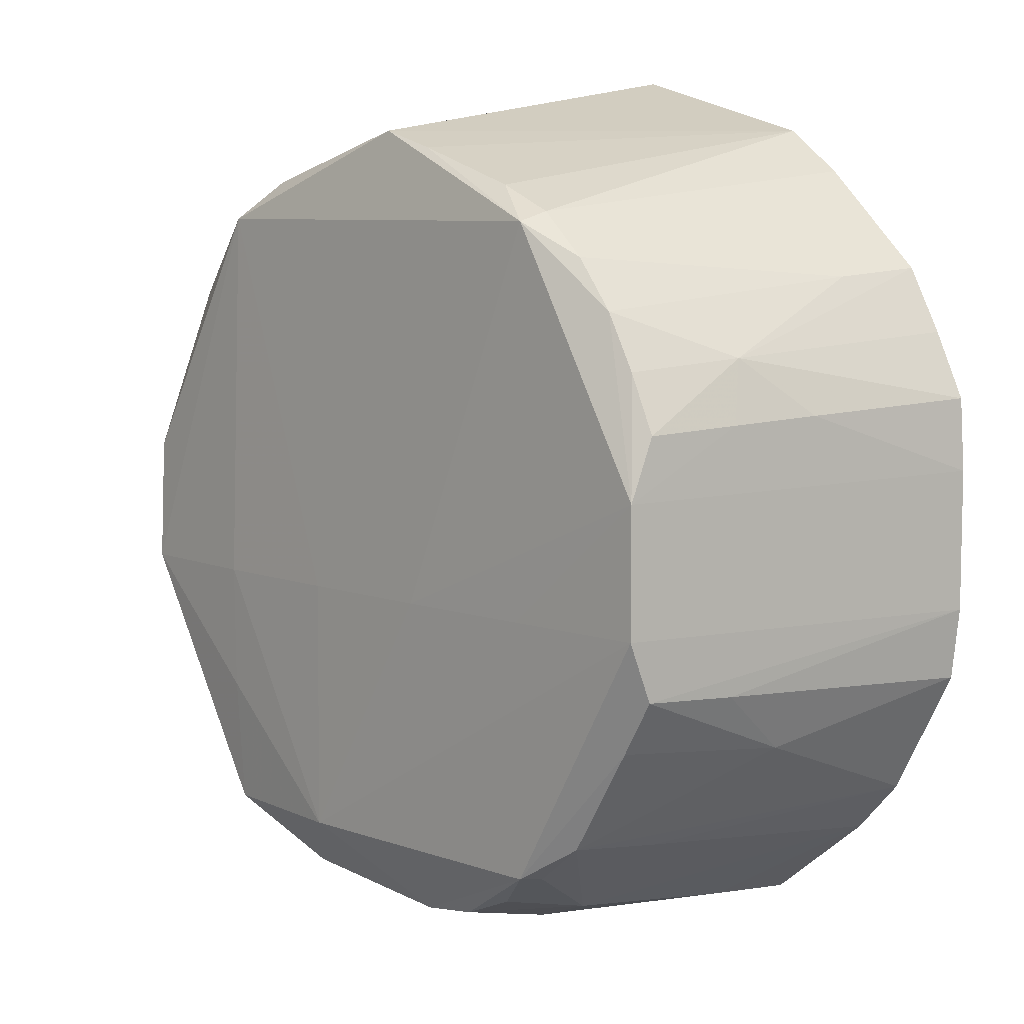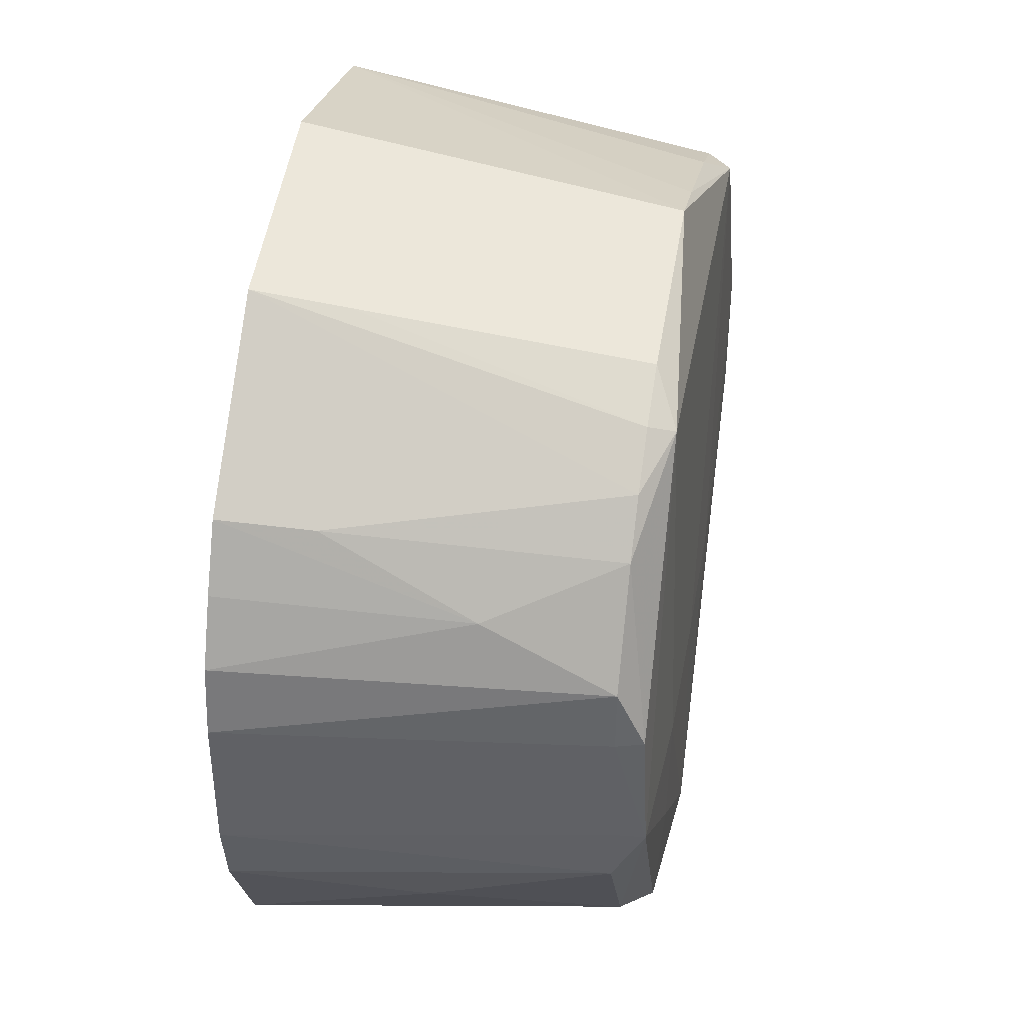
<metadata>
{"format":"obj","ext":"obj","renderer":"f3d","projection":"perspective","resolution":1024,"background":"white","views":[{"elev":7.3,"azim":-131.4,"up":"+Y"},{"elev":40.2,"azim":100.4,"up":"+Y"}]}
</metadata>
<code>
v 0.04391 -0.1356 0.07622
v 0.1152 -0.08208 0.07622
v -0.0008787 -0.1431 0.07622
v -0.1382 -0.04234 0.07622
v -0.1168 -0.08194 0.07622
v 0.1152 -0.08208 0.07622
v -0.1411 0.02449 0.07622
v -0.0008787 0.1499 0.07622
v -0.08551 0.1188 0.07622
v -0.1411 0.02449 0.07622
v -0.1213 0.02225 -0.0506
v -0.1213 -0.01813 -0.05061
v -0.0008787 -0.1395 0.04638
v 0.04391 -0.1356 0.07622
v -0.0008787 -0.1431 0.07622
v -0.0731 -0.09889 -0.05061
v -0.1213 -0.01813 -0.05061
v 0.02328 -0.09889 -0.05562
v 0.1152 -0.08208 0.07622
v 0.04391 -0.1356 0.07622
v 0.09852 -0.09711 0.07622
v 0.09852 -0.09711 0.07622
v 0.08918 -0.08777 -0.04314
v 0.1152 -0.08208 0.07622
v 0.04391 -0.1356 0.07622
v 0.08918 -0.08777 -0.04314
v 0.09852 -0.09711 0.07622
v 0.07147 -0.09889 -0.05212
v 0.04391 -0.1356 0.07622
v 0.04036 -0.1246 -0.0133
v 0.07147 -0.09889 -0.05212
v 0.08918 -0.08777 -0.04314
v 0.04391 -0.1356 0.07622
v 0.04036 -0.1246 -0.0133
v 0.03781 -0.1168 -0.04314
v 0.07147 -0.09889 -0.05212
v 0.07147 -0.09889 -0.05212
v 0.03781 -0.1168 -0.04314
v 0.02328 -0.09889 -0.05562
v -0.1411 -0.01992 0.07622
v -0.1382 -0.04234 0.07622
v 0.1152 -0.08208 0.07622
v 0.02328 -0.09889 -0.05562
v -0.1213 -0.01813 -0.05061
v -0.0731 -0.01813 -0.05278
v -0.0731 -0.01813 -0.05278
v -0.1213 -0.01813 -0.05061
v -0.1213 0.02225 -0.0506
v -0.1213 -0.01813 -0.05061
v -0.0731 -0.09889 -0.05061
v -0.1218 -0.037 -0.04314
v -0.1218 -0.037 -0.04314
v -0.1411 -0.01992 0.07622
v -0.1213 -0.01813 -0.05061
v -0.06709 0.1322 0.07622
v -0.08551 0.1188 0.07622
v -0.0008787 0.1499 0.07622
v -0.06709 0.1322 0.07622
v -0.07623 0.106 -0.04314
v -0.08551 0.1188 0.07622
v -0.0008787 0.1314 -0.04314
v -0.02045 0.1259 -0.04314
v -0.06709 0.1322 0.07622
v 0.04345 0.1387 0.07622
v 0.06576 0.1331 0.07622
v -0.0008787 0.1314 -0.04314
v 0.1169 0.08784 0.07622
v 0.06576 0.1331 0.07622
v 0.1359 -0.04216 0.07622
v 0.06576 0.1331 0.07622
v 0.04345 0.1387 0.07622
v 0.1359 -0.04216 0.07622
v 0.1359 -0.04216 0.07622
v 0.1405 -0.02011 0.07622
v 0.1406 0.02469 0.07622
v 0.1359 -0.04216 0.07622
v 0.04345 0.1387 0.07622
v -0.0008787 0.1499 0.07622
v 0.1359 -0.04216 0.07622
v 0.1197 -0.03689 -0.04314
v 0.1405 -0.02011 0.07622
v -0.1411 0.02449 0.07622
v 0.1152 -0.08208 0.07622
v 0.1359 -0.04216 0.07622
v 0.1359 -0.04216 0.07622
v -0.0008787 0.1499 0.07622
v -0.1411 0.02449 0.07622
v 0.1373 0.04718 0.07622
v 0.1359 -0.04216 0.07622
v 0.1406 0.02469 0.07622
v 0.1406 0.02469 0.07622
v 0.1405 -0.02011 0.07622
v 0.1264 0.02244 -0.0133
v 0.1405 -0.02011 0.07622
v 0.1216 0.02168 -0.04314
v 0.1264 0.02244 -0.0133
v 0.01967 -0.1275 -0.0133
v 0.03781 -0.1168 -0.04314
v 0.04036 -0.1246 -0.0133
v -0.04209 -0.1245 -0.0133
v -0.0008787 -0.1395 0.04638
v -0.0008787 -0.1431 0.07622
v -0.1015 -0.09837 0.07622
v -0.06638 -0.1263 0.07622
v -0.1168 -0.08194 0.07622
v 0.1152 -0.08208 0.07622
v 0.08918 -0.08777 -0.04314
v 0.1197 -0.05851 0.01533
v 0.08918 -0.08777 -0.04314
v 0.1197 -0.03689 -0.04314
v 0.1197 -0.05851 0.01533
v 0.1197 -0.05851 0.01533
v 0.1359 -0.04216 0.07622
v 0.1152 -0.08208 0.07622
v 0.1197 -0.03689 -0.04314
v 0.1359 -0.04216 0.07622
v 0.1197 -0.05851 0.01533
v 0.1215 0.002283 -0.04314
v 0.1216 0.02168 -0.04314
v 0.1405 -0.02011 0.07622
v -0.1411 0.02449 0.07622
v -0.1213 -0.01813 -0.05061
v -0.1411 0.002283 0.07622
v -0.1213 -0.01813 -0.05061
v -0.1411 -0.01992 0.07622
v -0.1411 0.002283 0.07622
v -0.1411 0.002283 0.07622
v 0.1152 -0.08208 0.07622
v -0.1411 0.02449 0.07622
v -0.1411 0.002283 0.07622
v -0.1411 -0.01992 0.07622
v 0.1152 -0.08208 0.07622
v -0.1213 0.02225 -0.0506
v -0.1037 0.07698 -0.04314
v -0.0731 0.103 -0.0507
v -0.0008787 0.1314 -0.04314
v -0.02491 0.103 -0.05094
v -0.0731 0.103 -0.0507
v -0.0731 0.103 -0.0507
v -0.02045 0.1259 -0.04314
v -0.0008787 0.1314 -0.04314
v -0.09059 -0.08743 -0.04314
v -0.1168 -0.08194 0.07622
v -0.1213 -0.05851 0.01213
v -0.1168 -0.08194 0.07622
v -0.1382 -0.04234 0.07622
v -0.1213 -0.05851 0.01213
v 0.07147 0.103 -0.05144
v -0.02491 0.103 -0.05094
v -0.0008787 0.1314 -0.04314
v 0.07147 -0.05851 -0.05492
v 0.07147 -0.09889 -0.05212
v 0.02328 -0.09889 -0.05562
v 0.02328 -0.09889 -0.05562
v 0.07147 -0.01813 -0.05545
v 0.07147 -0.05851 -0.05492
v -0.122 0.04163 -0.04314
v -0.1213 0.02225 -0.0506
v -0.1268 0.04319 -0.0133
v -0.1213 0.06263 -0.006496
v -0.122 0.04163 -0.04314
v -0.1268 0.04319 -0.0133
v -0.07623 0.106 -0.04314
v -0.06709 0.1322 0.07622
v -0.05777 0.1139 -0.04314
v -0.05777 0.1139 -0.04314
v -0.06709 0.1322 0.07622
v -0.02045 0.1259 -0.04314
v -0.05777 0.1139 -0.04314
v -0.0731 0.103 -0.0507
v -0.07623 0.106 -0.04314
v -0.02045 0.1259 -0.04314
v -0.0731 0.103 -0.0507
v -0.05777 0.1139 -0.04314
v -0.0008787 0.1361 -0.0133
v 0.04345 0.1387 0.07622
v -0.0008787 0.1314 -0.04314
v -0.0008787 0.1499 0.07622
v 0.04345 0.1387 0.07622
v -0.0008787 0.1361 -0.0133
v -0.0008787 0.1314 -0.04314
v -0.06709 0.1322 0.07622
v -0.0008787 0.1361 -0.0133
v -0.0008787 0.1361 -0.0133
v -0.06709 0.1322 0.07622
v -0.0008787 0.1499 0.07622
v -0.0008787 0.1314 -0.04314
v 0.06576 0.1331 0.07622
v 0.06354 0.1287 0.04638
v 0.1169 0.08784 0.07622
v 0.1359 -0.04216 0.07622
v 0.1277 0.0678 0.07622
v 0.1359 -0.04216 0.07622
v 0.1373 0.04718 0.07622
v 0.1277 0.0678 0.07622
v 0.03781 -0.1168 -0.04314
v 0.01967 -0.1275 -0.0133
v -0.02041 -0.1211 -0.04314
v 0.02328 -0.09889 -0.05562
v 0.03781 -0.1168 -0.04314
v -0.02041 -0.1211 -0.04314
v -0.02041 -0.1211 -0.04314
v -0.0731 -0.09889 -0.05061
v 0.02328 -0.09889 -0.05562
v -0.04004 -0.1182 -0.04314
v -0.0731 -0.09889 -0.05061
v -0.02041 -0.1211 -0.04314
v -0.06638 -0.1263 0.07622
v -0.04209 -0.1245 -0.0133
v -0.0447 -0.1326 0.07622
v -0.1168 -0.08194 0.07622
v -0.06638 -0.1263 0.07622
v -0.0447 -0.1326 0.07622
v 0.1152 -0.08208 0.07622
v -0.1168 -0.08194 0.07622
v -0.0447 -0.1326 0.07622
v -0.04004 -0.1182 -0.04314
v -0.04209 -0.1245 -0.0133
v -0.06173 -0.1171 -0.0133
v -0.09354 -0.09038 -0.0133
v -0.1168 -0.08194 0.07622
v -0.09059 -0.08743 -0.04314
v -0.09354 -0.09038 -0.0133
v -0.1015 -0.09837 0.07622
v -0.1168 -0.08194 0.07622
v -0.09059 -0.08743 -0.04314
v -0.06173 -0.1171 -0.0133
v -0.09354 -0.09038 -0.0133
v -0.09354 -0.09038 -0.0133
v -0.06173 -0.1171 -0.0133
v -0.1015 -0.09837 0.07622
v 0.1405 -0.02011 0.07622
v 0.1197 -0.03689 -0.04314
v 0.1215 -0.01709 -0.04314
v 0.1215 -0.01709 -0.04314
v 0.1215 0.002283 -0.04314
v 0.1405 -0.02011 0.07622
v -0.02491 -0.01813 -0.05449
v -0.0731 -0.01813 -0.05278
v -0.1213 0.02225 -0.0506
v -0.1213 0.02225 -0.0506
v -0.0731 0.103 -0.0507
v -0.02491 -0.01813 -0.05449
v 0.02328 -0.09889 -0.05562
v -0.0731 -0.01813 -0.05278
v -0.02491 -0.01813 -0.05449
v -0.07623 0.106 -0.04314
v -0.0731 0.103 -0.0507
v -0.09116 0.09257 -0.04314
v -0.09116 0.09257 -0.04314
v -0.0731 0.103 -0.0507
v -0.1037 0.07698 -0.04314
v -0.08551 0.1188 0.07622
v -0.07623 0.106 -0.04314
v -0.09116 0.09257 -0.04314
v -0.09059 -0.08743 -0.04314
v -0.1213 -0.05851 0.01213
v -0.1115 -0.05407 -0.04314
v -0.1115 -0.05407 -0.04314
v -0.1213 -0.05851 0.01213
v -0.1218 -0.037 -0.04314
v -0.1115 -0.05407 -0.04314
v -0.0731 -0.09889 -0.05061
v -0.09059 -0.08743 -0.04314
v -0.1115 -0.05407 -0.04314
v -0.1218 -0.037 -0.04314
v -0.0731 -0.09889 -0.05061
v -0.1262 -0.03843 -0.0133
v -0.1213 -0.05851 0.01213
v -0.1382 -0.04234 0.07622
v -0.1218 -0.037 -0.04314
v -0.1213 -0.05851 0.01213
v -0.1262 -0.03843 -0.0133
v -0.1382 -0.04234 0.07622
v -0.1411 -0.01992 0.07622
v -0.1262 -0.03843 -0.0133
v -0.1411 -0.01992 0.07622
v -0.1218 -0.037 -0.04314
v -0.1262 -0.03843 -0.0133
v 0.1197 0.02225 -0.05177
v 0.07147 0.103 -0.05144
v 0.1016 0.07674 -0.04314
v -0.1134 0.05963 -0.04314
v -0.1037 0.07698 -0.04314
v -0.1213 0.02225 -0.0506
v -0.1213 0.02225 -0.0506
v -0.122 0.04163 -0.04314
v -0.1134 0.05963 -0.04314
v -0.1134 0.05963 -0.04314
v -0.1213 0.06263 -0.006496
v -0.1037 0.07698 -0.04314
v -0.122 0.04163 -0.04314
v -0.1213 0.06263 -0.006496
v -0.1134 0.05963 -0.04314
v -0.1314 0.04471 0.01654
v -0.1213 0.06263 -0.006496
v -0.1268 0.04319 -0.0133
v -0.1314 0.04471 0.01654
v -0.1213 0.02225 -0.0506
v -0.1411 0.02449 0.07622
v -0.1268 0.04319 -0.0133
v -0.1213 0.02225 -0.0506
v -0.1314 0.04471 0.01654
v -0.1296 0.06786 0.07622
v -0.1213 0.06263 -0.006496
v -0.1396 0.04735 0.07622
v -0.1296 0.06786 0.07622
v -0.1186 0.08782 0.07622
v -0.1213 0.06263 -0.006496
v -0.1296 0.06786 0.07622
v -0.1396 0.04735 0.07622
v -0.1411 0.02449 0.07622
v -0.1411 0.02449 0.07622
v -0.1186 0.08782 0.07622
v -0.1296 0.06786 0.07622
v 0.07407 0.1054 -0.04314
v 0.06354 0.1287 0.04638
v 0.06576 0.1331 0.07622
v -0.0008787 -0.1395 0.04638
v -0.04209 -0.1245 -0.0133
v -0.0008787 -0.1359 0.01654
v -0.0008787 -0.1359 0.01654
v -0.02041 -0.1211 -0.04314
v 0.01967 -0.1275 -0.0133
v -0.0008787 -0.1359 0.01654
v 0.01967 -0.1275 -0.0133
v 0.04036 -0.1246 -0.0133
v 0.04036 -0.1246 -0.0133
v 0.04391 -0.1356 0.07622
v -0.0008787 -0.1359 0.01654
v 0.04391 -0.1356 0.07622
v -0.0008787 -0.1395 0.04638
v -0.0008787 -0.1359 0.01654
v -0.0008787 -0.1431 0.07622
v 0.1152 -0.08208 0.07622
v -0.02308 -0.1379 0.07622
v 0.1152 -0.08208 0.07622
v -0.0447 -0.1326 0.07622
v -0.02308 -0.1379 0.07622
v -0.02308 -0.1379 0.07622
v -0.04209 -0.1245 -0.0133
v -0.0008787 -0.1431 0.07622
v -0.02308 -0.1379 0.07622
v -0.0447 -0.1326 0.07622
v -0.04209 -0.1245 -0.0133
v -0.05843 -0.1107 -0.04314
v -0.0731 -0.09889 -0.05061
v -0.04004 -0.1182 -0.04314
v -0.04004 -0.1182 -0.04314
v -0.06173 -0.1171 -0.0133
v -0.05843 -0.1107 -0.04314
v -0.06506 -0.1237 0.04638
v -0.04209 -0.1245 -0.0133
v -0.06638 -0.1263 0.07622
v -0.06506 -0.1237 0.04638
v -0.06173 -0.1171 -0.0133
v -0.04209 -0.1245 -0.0133
v -0.06638 -0.1263 0.07622
v -0.1015 -0.09837 0.07622
v -0.06506 -0.1237 0.04638
v -0.1015 -0.09837 0.07622
v -0.06173 -0.1171 -0.0133
v -0.06506 -0.1237 0.04638
v -0.09059 -0.08743 -0.04314
v -0.0731 -0.09889 -0.05061
v -0.07507 -0.09984 -0.04314
v -0.07507 -0.09984 -0.04314
v -0.06173 -0.1171 -0.0133
v -0.09059 -0.08743 -0.04314
v -0.0731 -0.09889 -0.05061
v -0.05843 -0.1107 -0.04314
v -0.07507 -0.09984 -0.04314
v -0.07507 -0.09984 -0.04314
v -0.05843 -0.1107 -0.04314
v -0.06173 -0.1171 -0.0133
v 0.1197 -0.01813 -0.05346
v 0.1215 -0.01709 -0.04314
v 0.1197 -0.03689 -0.04314
v 0.1215 0.002283 -0.04314
v 0.1215 -0.01709 -0.04314
v 0.1197 -0.01813 -0.05346
v 0.07147 -0.09889 -0.05212
v 0.07147 -0.05851 -0.05492
v 0.1197 -0.01813 -0.05346
v 0.1197 -0.01813 -0.05346
v 0.1197 -0.03689 -0.04314
v 0.08918 -0.08777 -0.04314
v 0.08918 -0.08777 -0.04314
v 0.07147 -0.09889 -0.05212
v 0.1197 -0.01813 -0.05346
v 0.1197 0.02225 -0.05177
v 0.1216 0.02168 -0.04314
v 0.1197 -0.01813 -0.05346
v 0.1216 0.02168 -0.04314
v 0.1215 0.002283 -0.04314
v 0.1197 -0.01813 -0.05346
v 0.1197 -0.01813 -0.05346
v 0.07147 -0.05851 -0.05492
v 0.07147 -0.01813 -0.05545
v 0.1197 -0.01813 -0.05346
v 0.07147 0.103 -0.05144
v 0.1197 0.02225 -0.05177
v 0.07147 -0.01813 -0.05545
v 0.07147 0.103 -0.05144
v 0.1197 -0.01813 -0.05346
v 0.02328 -0.01813 -0.05525
v 0.07147 -0.01813 -0.05545
v 0.02328 -0.09889 -0.05562
v 0.02328 -0.01813 -0.05525
v -0.02491 -0.01813 -0.05449
v -0.0731 0.103 -0.0507
v 0.02328 -0.09889 -0.05562
v -0.02491 -0.01813 -0.05449
v 0.02328 -0.01813 -0.05525
v 0.02328 -0.01813 -0.05525
v -0.0731 0.103 -0.0507
v -0.02491 0.103 -0.05094
v -0.02491 0.103 -0.05094
v 0.07147 0.103 -0.05144
v 0.02328 -0.01813 -0.05525
v 0.02328 -0.01813 -0.05525
v 0.07147 0.103 -0.05144
v 0.07147 -0.01813 -0.05545
v -0.08551 0.1188 0.07622
v -0.09116 0.09257 -0.04314
v -0.1155 0.08559 0.04638
v -0.1213 0.06263 -0.006496
v -0.1186 0.08782 0.07622
v -0.1155 0.08559 0.04638
v -0.1155 0.08559 0.04638
v -0.09116 0.09257 -0.04314
v -0.1037 0.07698 -0.04314
v -0.1037 0.07698 -0.04314
v -0.1213 0.06263 -0.006496
v -0.1155 0.08559 0.04638
v 0.1169 0.08784 0.07622
v 0.1277 0.0678 0.07622
v 0.1197 0.06263 -0.001797
v 0.1197 0.06263 -0.001797
v 0.1277 0.0678 0.07622
v 0.1373 0.04718 0.07622
v -0.1396 0.04735 0.07622
v -0.1213 0.06263 -0.006496
v -0.1355 0.04603 0.04638
v -0.1213 0.06263 -0.006496
v -0.1314 0.04471 0.01654
v -0.1355 0.04603 0.04638
v -0.1411 0.02449 0.07622
v -0.1396 0.04735 0.07622
v -0.1355 0.04603 0.04638
v -0.1355 0.04603 0.04638
v -0.1314 0.04471 0.01654
v -0.1411 0.02449 0.07622
v 0.06354 0.1287 0.04638
v 0.07407 0.1054 -0.04314
v 0.05674 0.1154 -0.04314
v -0.0008787 0.1314 -0.04314
v 0.06354 0.1287 0.04638
v 0.05674 0.1154 -0.04314
v 0.05674 0.1154 -0.04314
v 0.07407 0.1054 -0.04314
v 0.07147 0.103 -0.05144
v 0.05674 0.1154 -0.04314
v 0.07147 0.103 -0.05144
v -0.0008787 0.1314 -0.04314
v 0.1169 0.08784 0.07622
v 0.1197 0.06263 -0.001797
v 0.1138 0.0856 0.04638
v 0.1138 0.0856 0.04638
v 0.1197 0.06263 -0.001797
v 0.1016 0.07674 -0.04314
v 0.1138 0.0856 0.04638
v 0.06576 0.1331 0.07622
v 0.1169 0.08784 0.07622
v -0.02151 -0.128 -0.0133
v -0.0008787 -0.1359 0.01654
v -0.04209 -0.1245 -0.0133
v -0.02041 -0.1211 -0.04314
v -0.0008787 -0.1359 0.01654
v -0.02151 -0.128 -0.0133
v -0.02151 -0.128 -0.0133
v -0.04209 -0.1245 -0.0133
v -0.04004 -0.1182 -0.04314
v -0.04004 -0.1182 -0.04314
v -0.02041 -0.1211 -0.04314
v -0.02151 -0.128 -0.0133
v -0.08551 0.1188 0.07622
v -0.1155 0.08559 0.04638
v -0.102 0.1034 0.07622
v -0.102 0.1034 0.07622
v -0.1155 0.08559 0.04638
v -0.1186 0.08782 0.07622
v -0.1411 0.02449 0.07622
v -0.08551 0.1188 0.07622
v -0.102 0.1034 0.07622
v -0.102 0.1034 0.07622
v -0.1186 0.08782 0.07622
v -0.1411 0.02449 0.07622
v 0.121 0.04188 -0.04314
v 0.1197 0.06263 -0.001797
v 0.1373 0.04718 0.07622
v 0.121 0.04188 -0.04314
v 0.1373 0.04718 0.07622
v 0.1406 0.02469 0.07622
v 0.1406 0.02469 0.07622
v 0.1264 0.02244 -0.0133
v 0.121 0.04188 -0.04314
v 0.121 0.04188 -0.04314
v 0.1216 0.02168 -0.04314
v 0.1197 0.02225 -0.05177
v 0.1197 0.02225 -0.05177
v 0.1016 0.07674 -0.04314
v 0.121 0.04188 -0.04314
v 0.1016 0.07674 -0.04314
v 0.1197 0.06263 -0.001797
v 0.121 0.04188 -0.04314
v 0.121 0.04188 -0.04314
v 0.1264 0.02244 -0.0133
v 0.1216 0.02168 -0.04314
v 0.06576 0.1331 0.07622
v 0.1138 0.0856 0.04638
v 0.08914 0.0923 -0.04314
v 0.08914 0.0923 -0.04314
v 0.07407 0.1054 -0.04314
v 0.06576 0.1331 0.07622
v 0.08914 0.0923 -0.04314
v 0.1138 0.0856 0.04638
v 0.1016 0.07674 -0.04314
v 0.08914 0.0923 -0.04314
v 0.1016 0.07674 -0.04314
v 0.07147 0.103 -0.05144
v 0.07147 0.103 -0.05144
v 0.07407 0.1054 -0.04314
v 0.08914 0.0923 -0.04314
f 1 2 3
f 4 5 6
f 7 8 9
f 10 11 12
f 13 14 15
f 16 17 18
f 19 20 21
f 22 23 24
f 25 26 27
f 28 29 30
f 31 32 33
f 34 35 36
f 37 38 39
f 40 41 42
f 43 44 45
f 46 47 48
f 49 50 51
f 52 53 54
f 55 56 57
f 58 59 60
f 61 62 63
f 64 65 66
f 67 68 69
f 70 71 72
f 73 74 75
f 76 77 78
f 79 80 81
f 82 83 84
f 85 86 87
f 88 89 90
f 91 92 93
f 94 95 96
f 97 98 99
f 100 101 102
f 103 104 105
f 106 107 108
f 109 110 111
f 112 113 114
f 115 116 117
f 118 119 120
f 121 122 123
f 124 125 126
f 127 128 129
f 130 131 132
f 133 134 135
f 136 137 138
f 139 140 141
f 142 143 144
f 145 146 147
f 148 149 150
f 151 152 153
f 154 155 156
f 157 158 159
f 160 161 162
f 163 164 165
f 166 167 168
f 169 170 171
f 172 173 174
f 175 176 177
f 178 179 180
f 181 182 183
f 184 185 186
f 187 188 189
f 190 191 192
f 193 194 195
f 196 197 198
f 199 200 201
f 202 203 204
f 205 206 207
f 208 209 210
f 211 212 213
f 214 215 216
f 217 218 219
f 220 221 222
f 223 224 225
f 226 227 228
f 229 230 231
f 232 233 234
f 235 236 237
f 238 239 240
f 241 242 243
f 244 245 246
f 247 248 249
f 250 251 252
f 253 254 255
f 256 257 258
f 259 260 261
f 262 263 264
f 265 266 267
f 268 269 270
f 271 272 273
f 274 275 276
f 277 278 279
f 280 281 282
f 283 284 285
f 286 287 288
f 289 290 291
f 292 293 294
f 295 296 297
f 298 299 300
f 301 302 303
f 304 305 306
f 307 308 309
f 310 311 312
f 313 314 315
f 316 317 318
f 319 320 321
f 322 323 324
f 325 326 327
f 328 329 330
f 331 332 333
f 334 335 336
f 337 338 339
f 340 341 342
f 343 344 345
f 346 347 348
f 349 350 351
f 352 353 354
f 355 356 357
f 358 359 360
f 361 362 363
f 364 365 366
f 367 368 369
f 370 371 372
f 373 374 375
f 376 377 378
f 379 380 381
f 382 383 384
f 385 386 387
f 388 389 390
f 391 392 393
f 394 395 396
f 397 398 399
f 400 401 402
f 403 404 405
f 406 407 408
f 409 410 411
f 412 413 414
f 415 416 417
f 418 419 420
f 421 422 423
f 424 425 426
f 427 428 429
f 430 431 432
f 433 434 435
f 436 437 438
f 439 440 441
f 442 443 444
f 445 446 447
f 448 449 450
f 451 452 453
f 454 455 456
f 457 458 459
f 460 461 462
f 463 464 465
f 466 467 468
f 469 470 471
f 472 473 474
f 475 476 477
f 478 479 480
f 481 482 483
f 484 485 486
f 487 488 489
f 490 491 492
f 493 494 495
f 496 497 498
f 499 500 501
f 502 503 504
f 505 506 507
f 508 509 510
f 511 512 513
f 514 515 516
f 517 518 519
f 520 521 522
f 523 524 525
f 526 527 528
f 529 530 531
f 532 533 534

</code>
